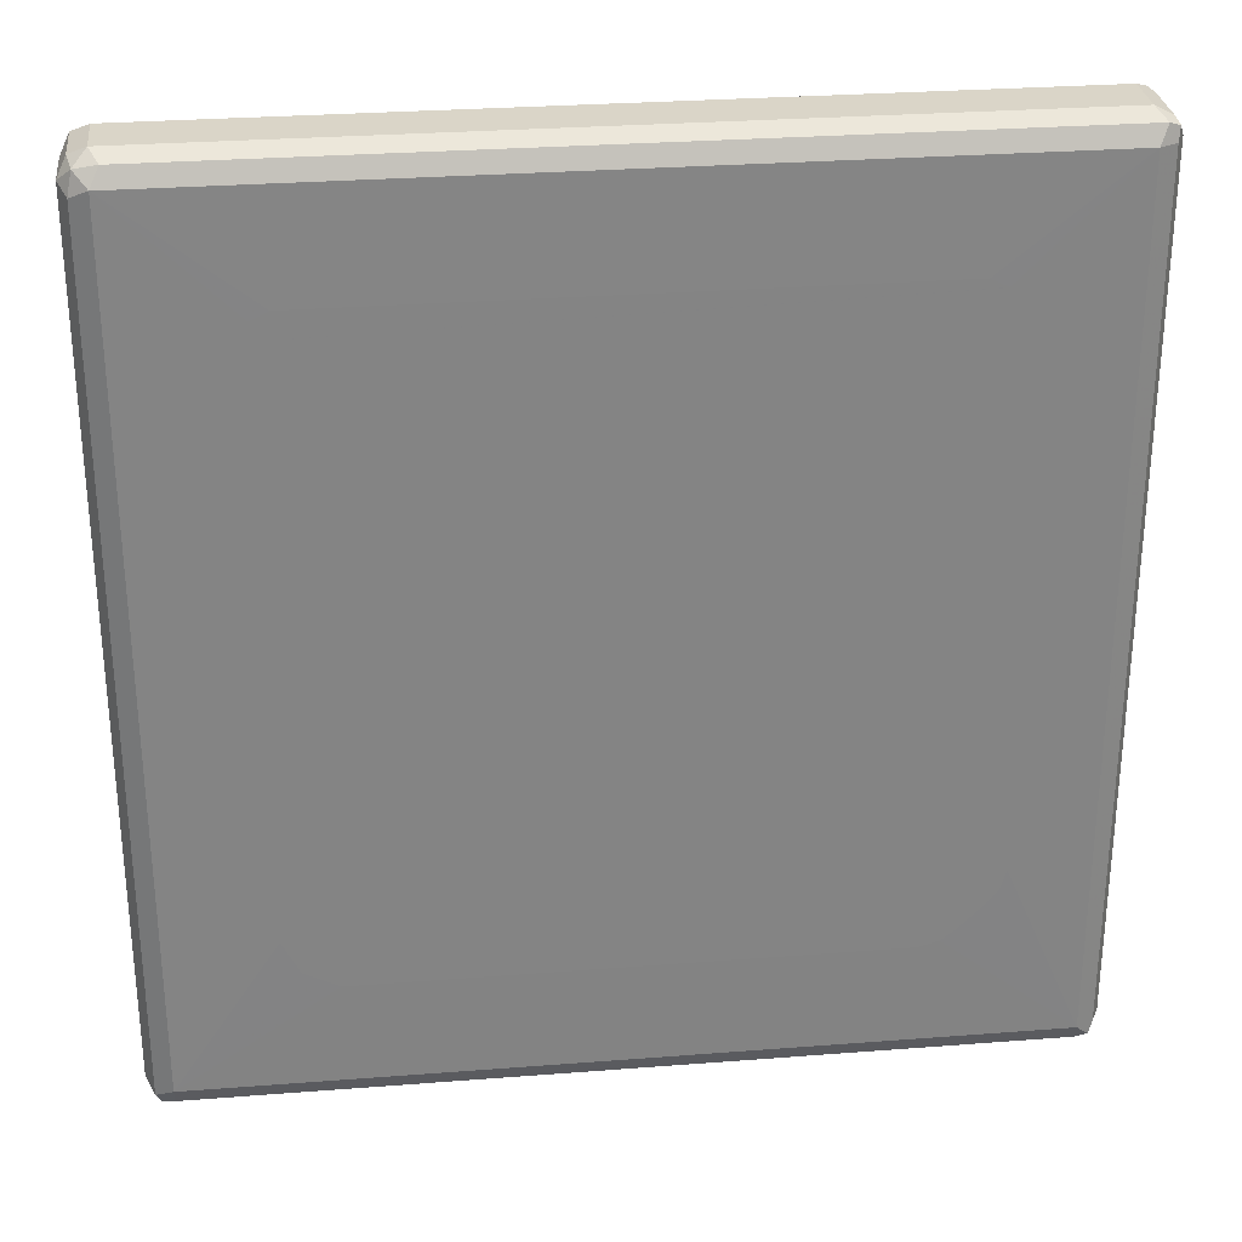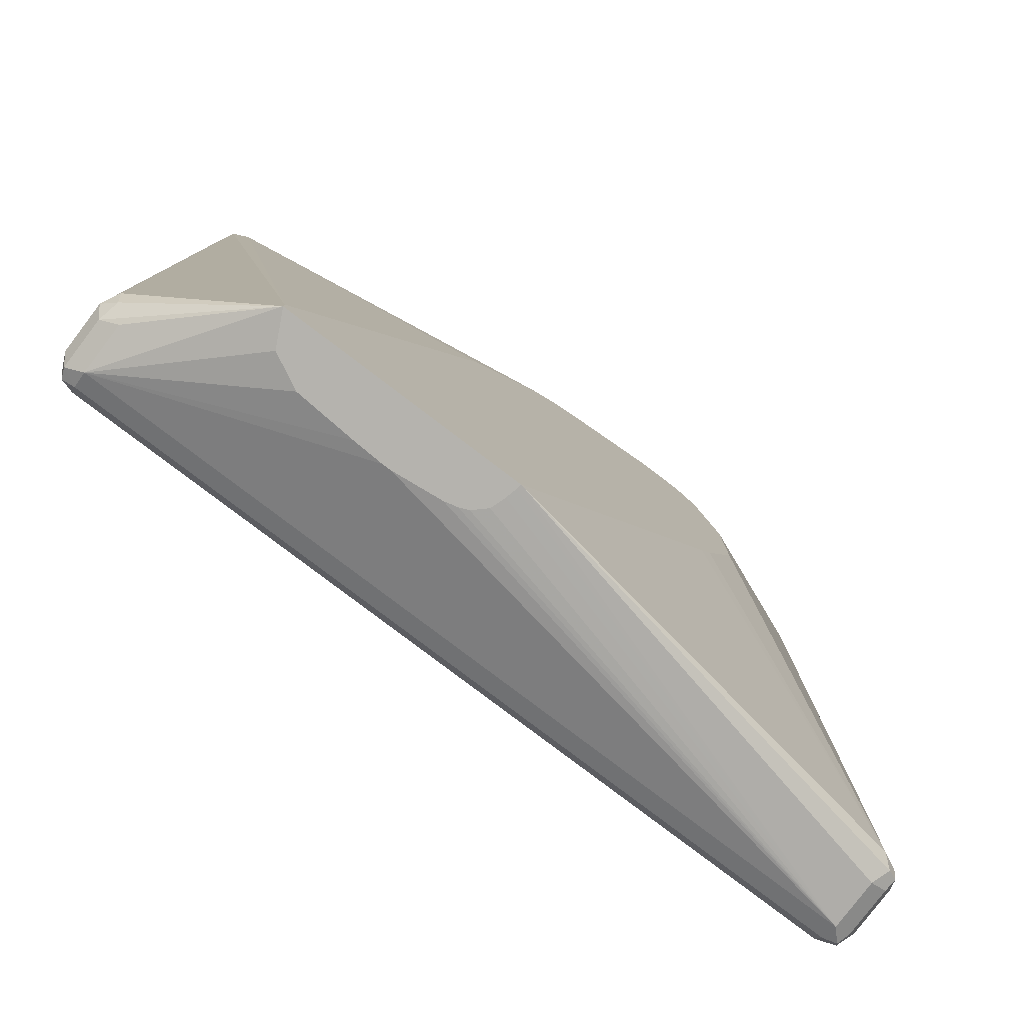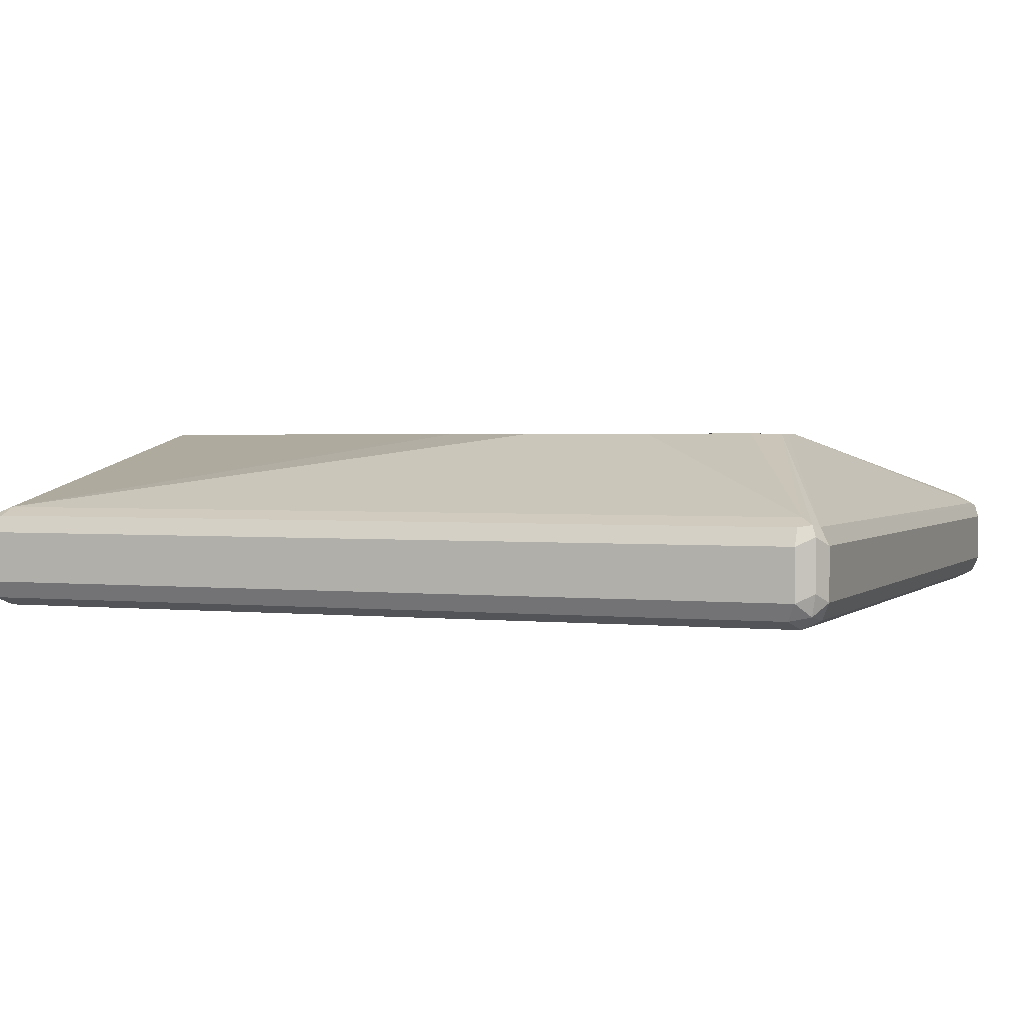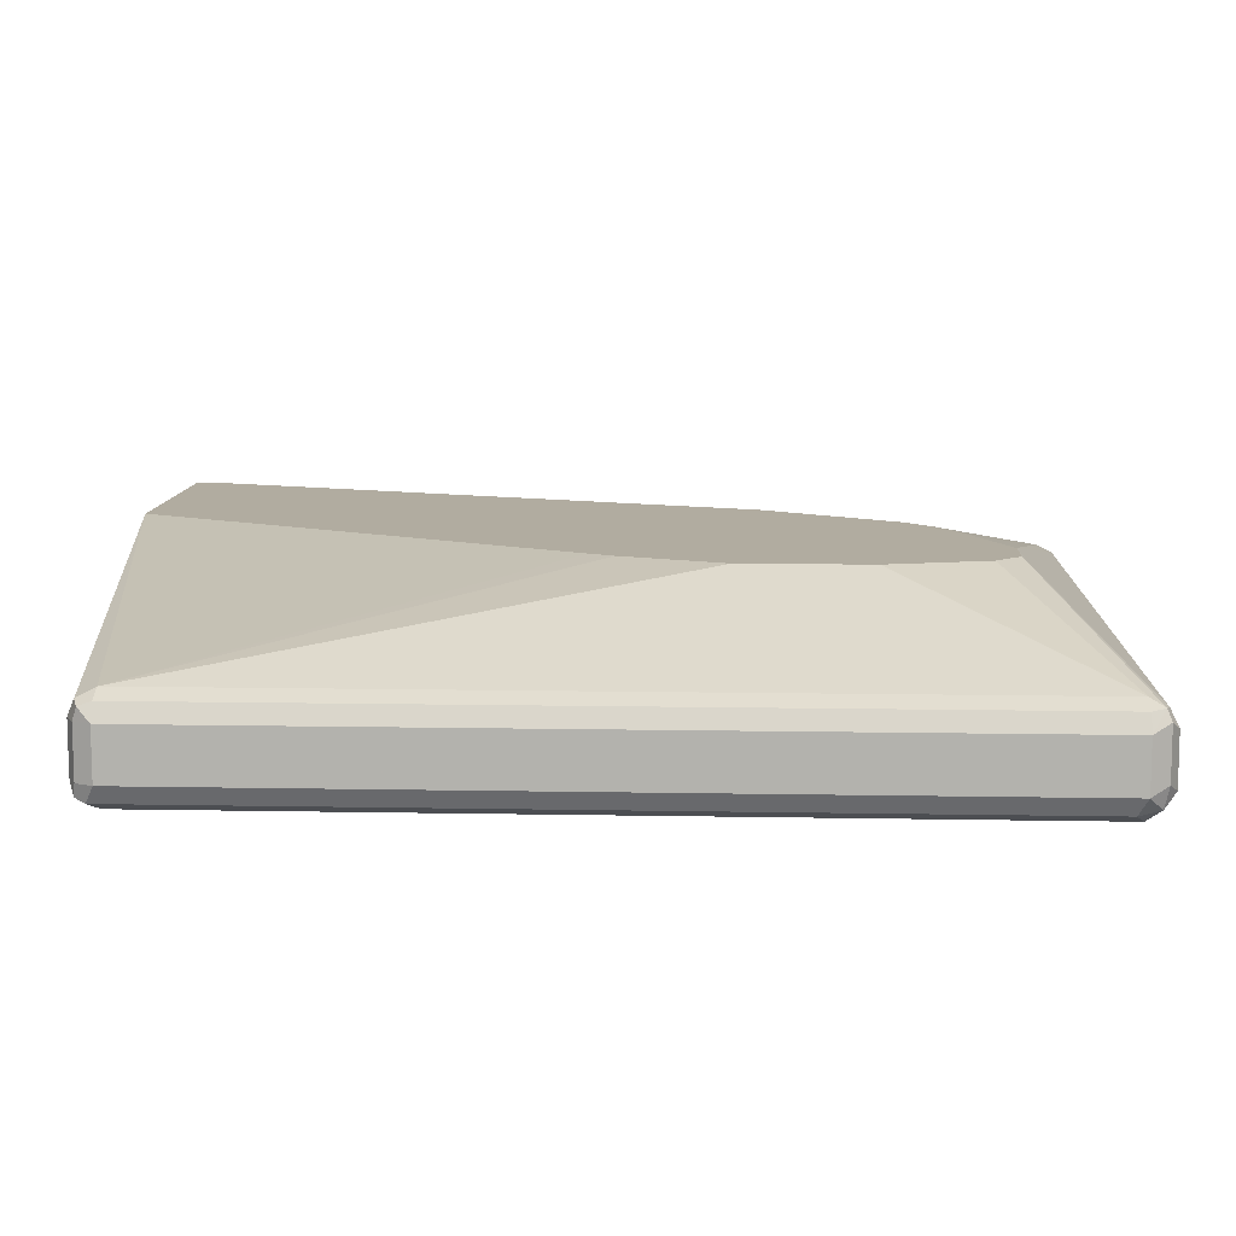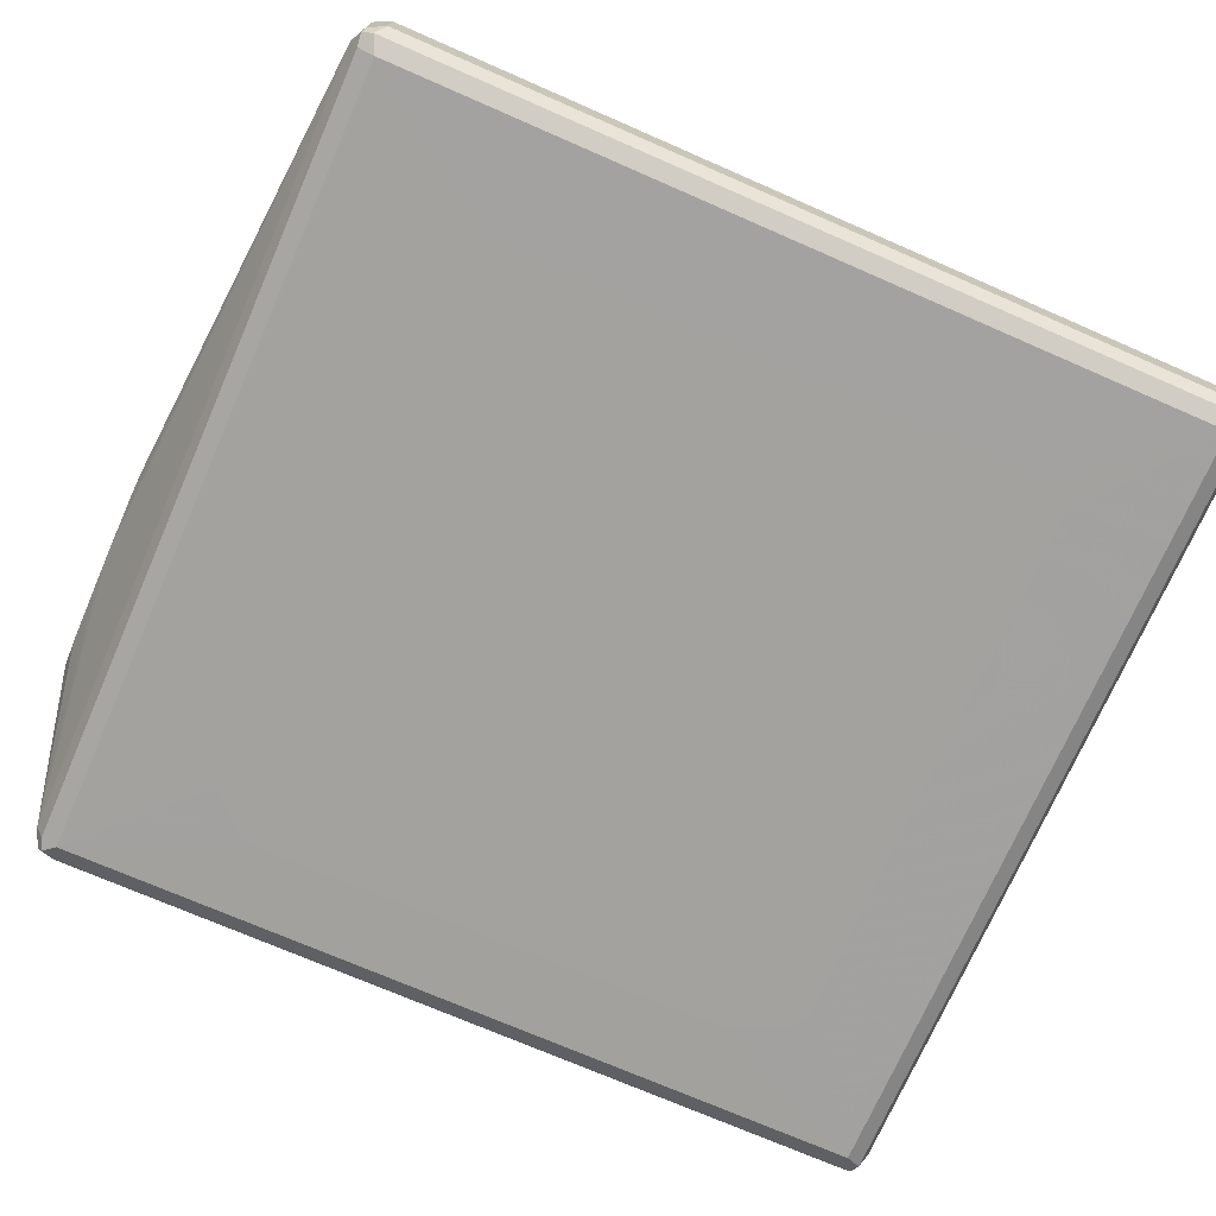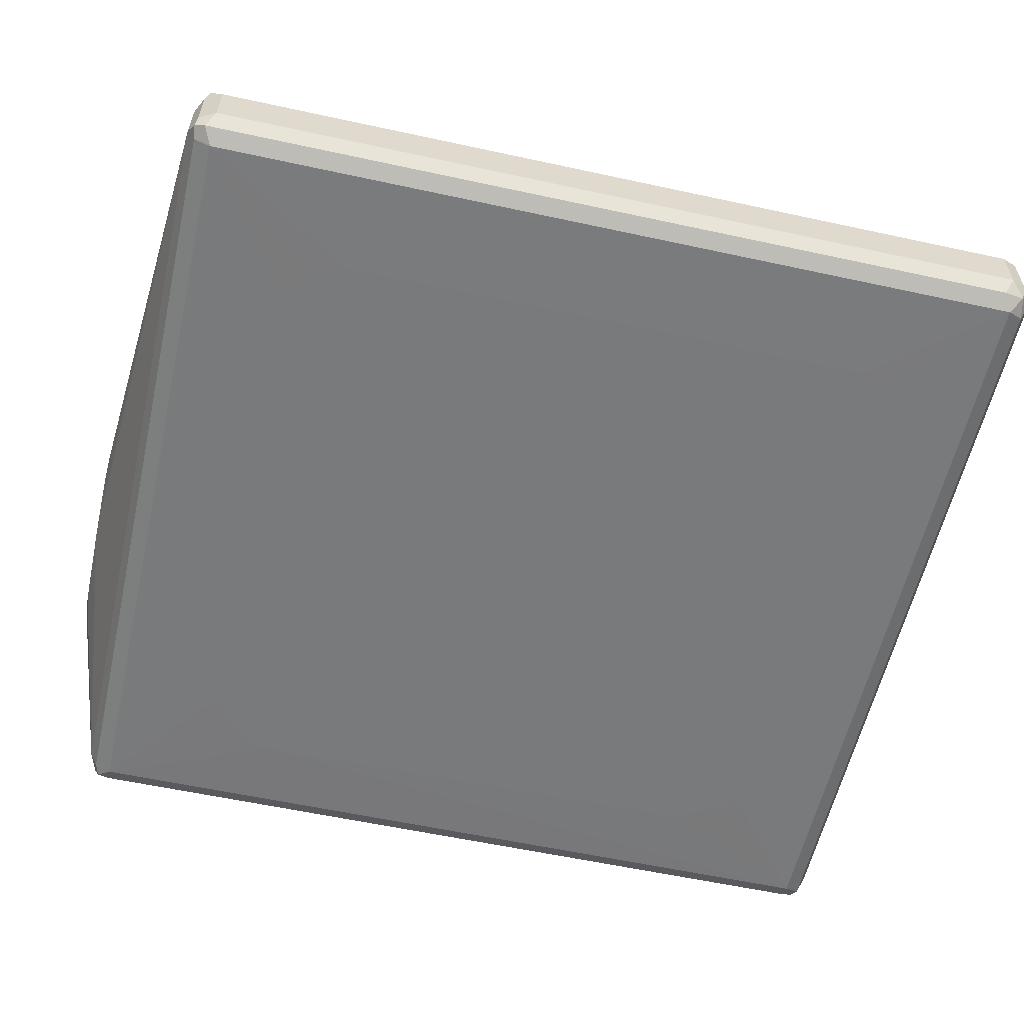
<metadata>
{"format":"obj","ext":"obj","renderer":"f3d","projection":"perspective","resolution":1024,"background":"white","views":[{"elev":29.1,"azim":-6.6,"up":"+Z"},{"elev":-79.9,"azim":142.8,"up":"+Z"},{"elev":1.9,"azim":-68.6,"up":"+Y"},{"elev":10.1,"azim":-87.2,"up":"+Y"},{"elev":-72.4,"azim":-113.6,"up":"+Y"},{"elev":-58.0,"azim":-102.7,"up":"+Y"}]}
</metadata>
<code>
v -0.2414 0.3693 0.2982
v -0.2367 0.3598 0.2935
v -0.2343 0.3622 0.3053
v -0.2367 0.374 0.3077
v -0.2414 0.3977 0.2982
v -0.2414 0.3693 -0.1704
v -0.2272 0.3551 0.2982
v -0.2367 0.3598 -0.1752
v -0.2225 0.3598 0.3077
v -0.2272 0.3693 0.3125
v -0.2367 0.4024 0.3077
v -0.2343 0.4083 0.3053
v -0.2367 0.4071 0.2982
v -0.2414 0.3977 -0.1704
v -0.2367 0.3693 -0.1799
v -0.2343 0.3622 -0.1811
v -0.1704 0.3548 0.2272
v -0.1703 0.3548 0.2275
v -0.1657 0.3548 0.2367
v -0.1562 0.3548 0.2414
v 0.2272 0.3551 0.2982
v -0.2272 0.3551 -0.1704
v -0.2272 0.3598 -0.1799
v 0.2319 0.3598 0.3077
v -0.2272 0.3977 0.3125
v 0.2272 0.3693 0.3125
v -0.2272 0.4119 0.2982
v -0.2272 0.4071 0.3077
v -0.09865 0.4543 0.2548
v -0.2367 0.4071 -0.1704
v -0.2379 0.4048 -0.1775
v -0.2367 0.3977 -0.1799
v -0.2272 0.3693 -0.1846
v -0.1704 0.3548 -0.08517
v 0.1562 0.3548 0.2414
v 0.2367 0.3598 0.2982
v 0.2379 0.3622 0.3053
v 0.1655 0.3548 0.2368
v 0.1657 0.3548 0.2367
v 0.1703 0.3548 0.2274
v 0.1798 0.3548 0.2085
v 0.1799 0.3548 0.2083
v 0.1814 0.3548 0.202
v 0.1846 0.3548 -0.07099
v 0.2272 0.3551 -0.1704
v 0.2343 0.3586 -0.1775
v -0.142 0.3548 -0.1136
v -0.1422 0.3548 -0.1135
v -0.1515 0.3548 -0.1088
v -0.1609 0.3548 -0.1041
v -0.1657 0.3548 -0.09467
v 0.2272 0.3598 -0.1799
v 0.2272 0.3977 0.3125
v 0.2343 0.4048 0.3089
v 0.2367 0.3693 0.3077
v -0.1128 0.4543 0.2407
v -0.1277 0.4543 0.1846
v -0.2272 0.4119 -0.1704
v 0.2272 0.4071 0.3077
v -0.08466 0.4543 0.255
v -0.2319 0.4071 -0.1799
v -0.2272 0.3977 -0.1846
v 0.03233 0.4543 -0.2067
v 0.03285 0.4515 -0.2067
v 0.03436 0.4451 -0.2067
v 0.03597 0.4403 -0.2067
v 0.0372 0.4366 -0.2067
v 0.04424 0.43 -0.2067
v 0.04949 0.4279 -0.2067
v 0.05677 0.4261 -0.2067
v 0.08518 0.4229 -0.2067
v 0.2272 0.3693 -0.1846
v 0.2414 0.3693 0.2982
v 0.2367 0.3598 -0.1704
v 0.2367 0.3977 0.3077
v 0.2414 0.3977 0.2982
v 0.1814 0.3548 -0.08202
v 0.1751 0.3548 -0.08995
v 0.1609 0.3548 -0.1041
v 0.153 0.3548 -0.1104
v 0.142 0.3548 -0.1136
v 0.2367 0.3645 -0.1799
v 0.2414 0.3693 -0.1704
v 0.2367 0.4071 0.303
v 0.2272 0.4119 0.2982
v -0.1277 0.4543 0.1135
v -0.1066 0.4543 0.05681
v -0.09964 0.4543 0.04278
v -0.07104 0.4543 0.255
v 0.1704 0.4543 -0.2067
v 0.08986 0.4229 -0.2067
v 0.1072 0.4237 -0.2067
v 0.142 0.4261 -0.2067
v 0.1472 0.4287 -0.2067
v 0.1515 0.4308 -0.2067
v 0.1609 0.4355 -0.2067
v 0.2272 0.3977 -0.1846
v 0.2414 0.3977 -0.1704
v 0.2367 0.3929 -0.1799
v 0.2367 0.4071 -0.1657
v 0.1704 0.4543 -0.1986
v 0.06395 0.4543 0.1279
v 0.01886 0.4543 0.2035
v 0.00468 0.4543 0.2177
v 0.004538 0.4543 0.2178
v -0.01583 0.4543 0.2306
v 0.1615 0.4543 -0.1705
v 0.2343 0.4048 -0.1775
f 37 75 55
f 33 71 91
f 33 91 72
f 33 69 70
f 36 73 37
f 33 70 71
f 36 46 74
f 36 74 83
f 36 83 73
f 33 68 69
f 37 73 76
f 45 80 81
f 44 77 45
f 45 77 78
f 45 78 79
f 45 79 80
f 45 52 46
f 46 52 82
f 46 82 83
f 46 83 74
f 33 67 68
f 52 72 82
f 54 55 75
f 37 76 75
f 33 66 67
f 29 107 101
f 33 64 65
f 28 89 60
f 54 75 76
f 28 60 29
f 29 60 89
f 29 89 106
f 29 106 105
f 29 105 104
f 29 104 103
f 29 103 102
f 29 102 107
f 29 101 90
f 29 90 63
f 29 63 88
f 29 88 87
f 29 87 86
f 29 86 57
f 29 57 56
f 30 58 61
f 30 61 31
f 31 61 32
f 32 61 62
f 33 62 63
f 33 63 64
f 33 65 66
f 54 76 84
f 76 100 84
f 54 85 59
f 72 97 99
f 72 99 82
f 73 83 98
f 73 98 76
f 76 98 100
f 82 99 98
f 82 98 83
f 84 100 90
f 84 90 101
f 84 101 85
f 85 102 103
f 85 103 104
f 85 104 105
f 85 105 106
f 85 106 89
f 85 101 107
f 85 107 102
f 90 99 97
f 90 100 108
f 90 108 99
f 98 99 108
f 98 108 100
f 28 59 89
f 72 90 97
f 54 84 85
f 72 96 90
f 72 94 95
f 58 87 88
f 58 88 63
f 58 63 61
f 58 86 87
f 59 85 89
f 61 63 62
f 63 90 96
f 63 96 95
f 63 95 94
f 63 94 93
f 63 93 92
f 63 92 91
f 63 91 71
f 63 71 70
f 63 70 69
f 63 69 68
f 63 68 67
f 63 67 66
f 63 66 65
f 63 65 64
f 72 91 92
f 72 92 93
f 72 93 94
f 72 95 96
f 28 54 59
f 22 50 51
f 27 57 86
f 7 20 35
f 7 35 21
f 7 21 24
f 7 24 9
f 7 22 34
f 7 34 17
f 8 16 23
f 8 23 22
f 9 24 26
f 9 26 10
f 10 26 53
f 10 53 25
f 11 25 12
f 12 27 13
f 12 25 28
f 12 28 29
f 12 29 27
f 13 27 58
f 13 58 30
f 14 30 31
f 14 31 32
f 15 32 62
f 15 62 33
f 7 19 20
f 15 33 16
f 7 18 19
f 6 16 8
f 27 86 58
f 1 2 3
f 1 3 4
f 1 4 11
f 1 11 5
f 1 5 14
f 1 14 6
f 1 6 8
f 1 8 2
f 2 7 3
f 2 8 22
f 3 7 9
f 3 9 10
f 3 10 4
f 4 10 25
f 4 25 11
f 5 11 12
f 5 12 13
f 5 13 30
f 5 30 14
f 6 14 32
f 6 32 15
f 6 15 16
f 7 17 18
f 16 33 23
f 2 22 7
f 17 51 50
f 21 43 44
f 21 44 45
f 21 45 46
f 22 23 52
f 22 52 45
f 22 45 81
f 22 81 47
f 22 47 48
f 22 48 49
f 22 49 50
f 21 42 43
f 27 56 57
f 23 33 72
f 23 72 52
f 24 37 26
f 25 53 54
f 25 54 28
f 26 54 53
f 26 37 55
f 26 55 54
f 27 29 56
f 17 34 51
f 22 51 34
f 21 41 42
f 21 46 36
f 21 39 40
f 17 50 49
f 17 49 48
f 17 48 47
f 17 47 81
f 17 81 80
f 17 80 79
f 17 79 78
f 21 40 41
f 17 77 44
f 17 44 43
f 17 43 42
f 17 42 41
f 17 78 77
f 17 40 39
f 17 39 38
f 17 38 35
f 17 35 20
f 17 20 19
f 17 19 18
f 21 38 39
f 21 36 37
f 21 37 24
f 21 35 38
f 17 41 40

</code>
